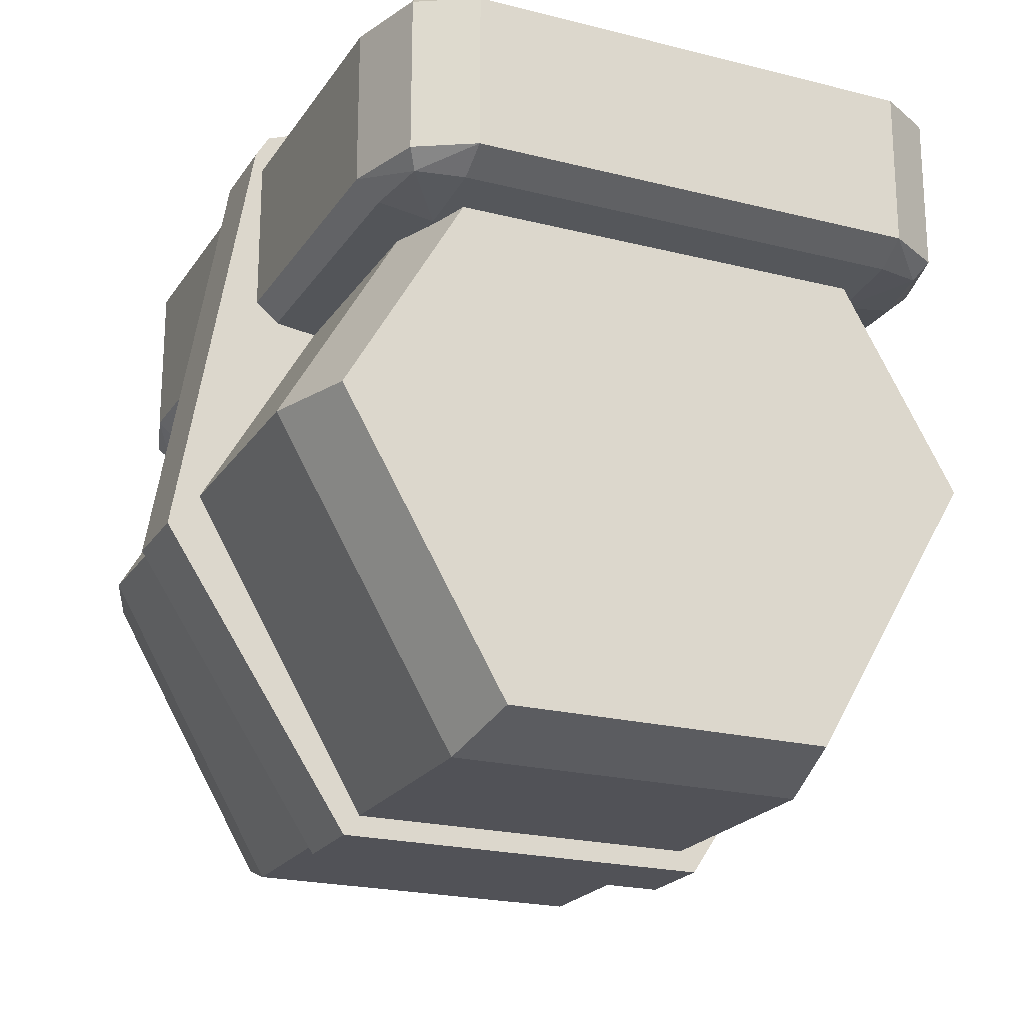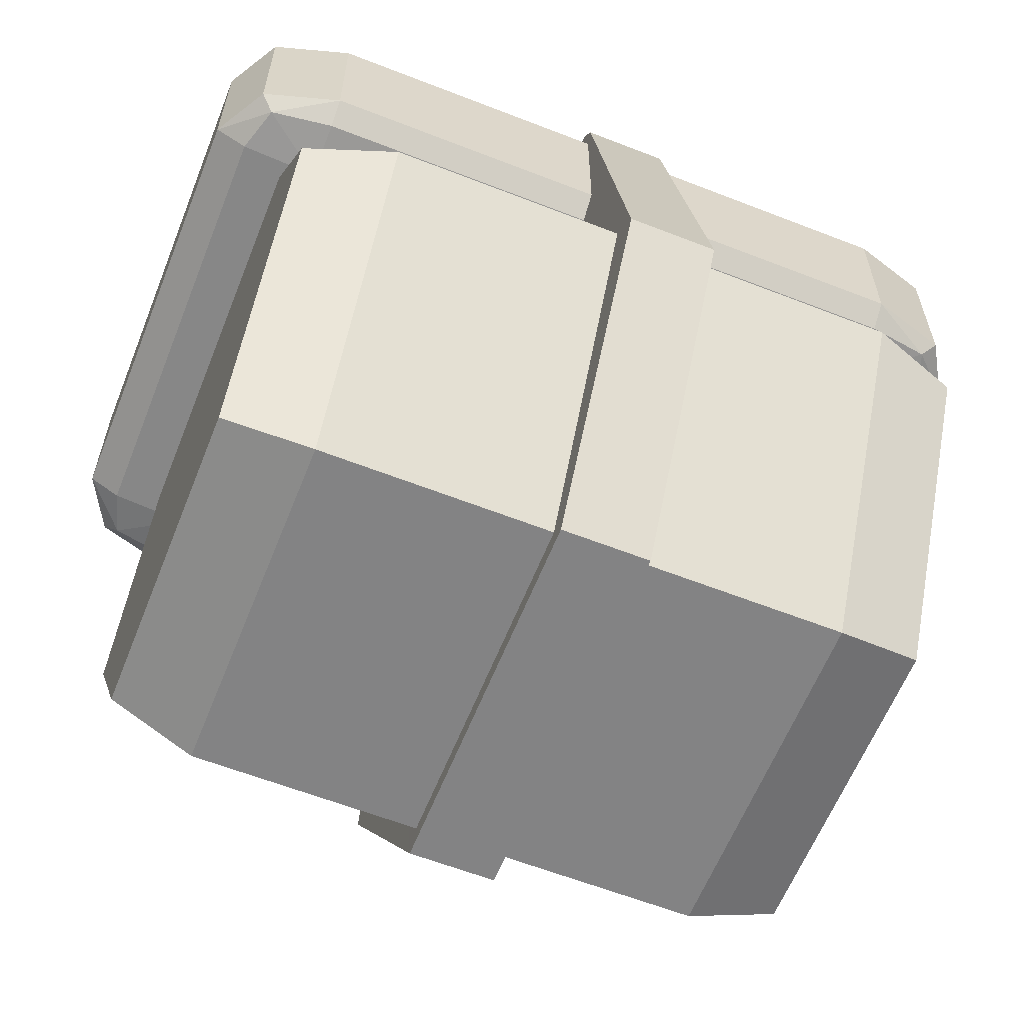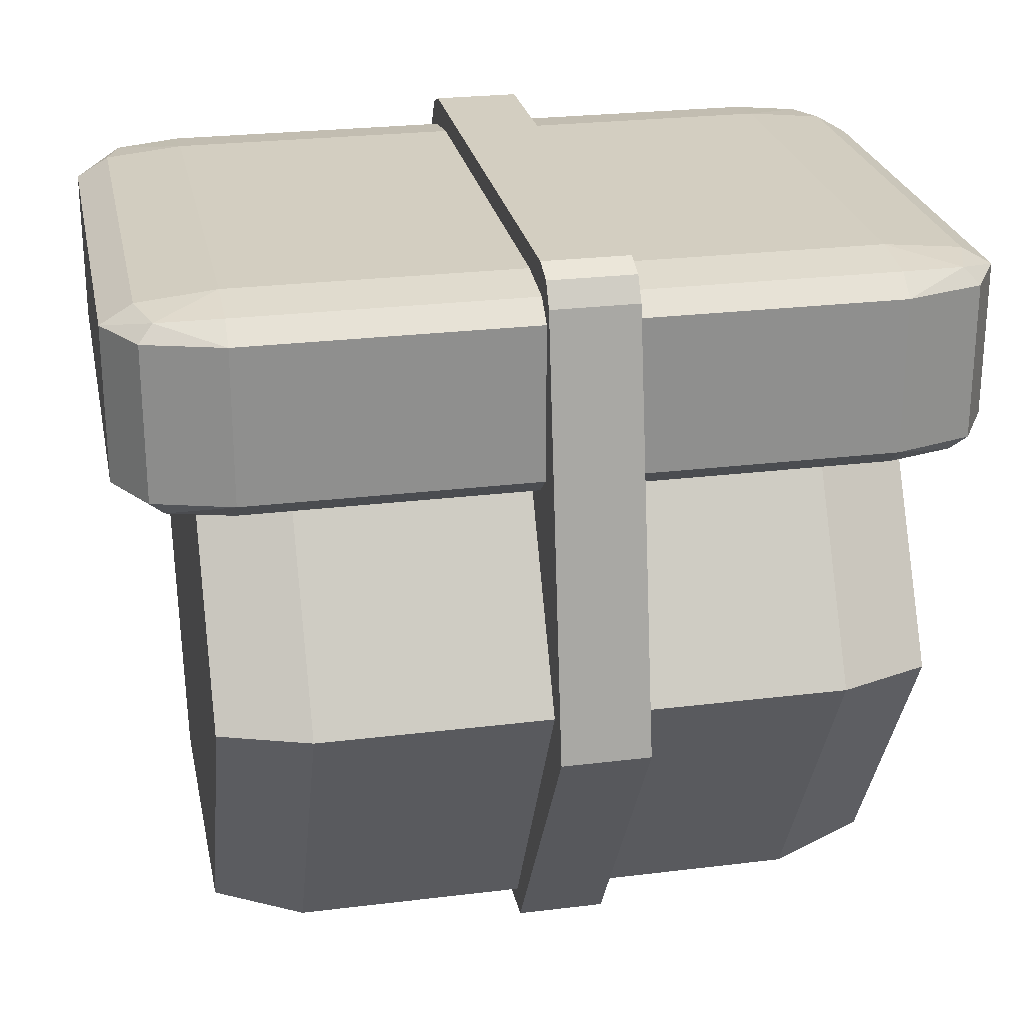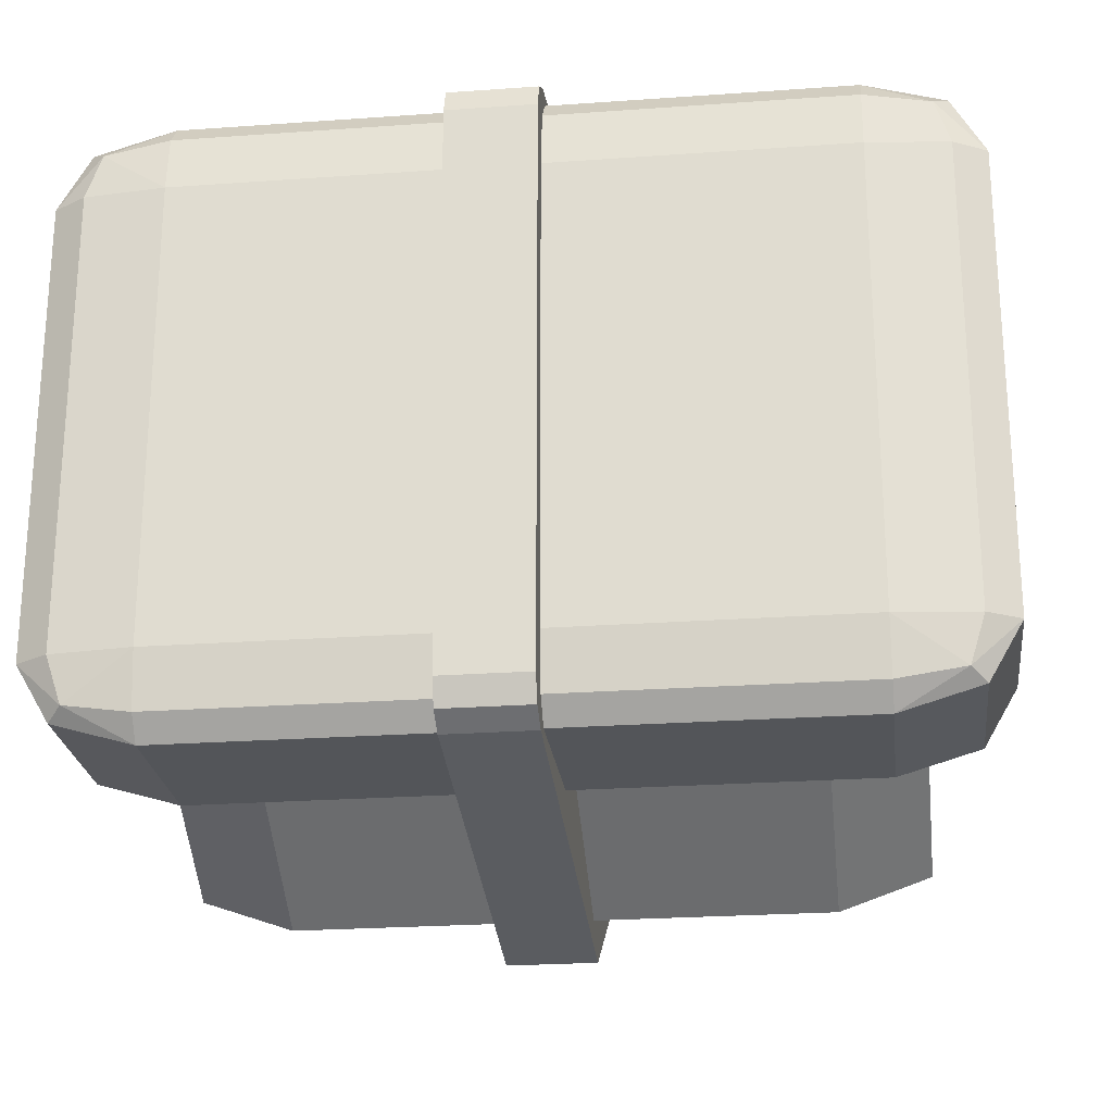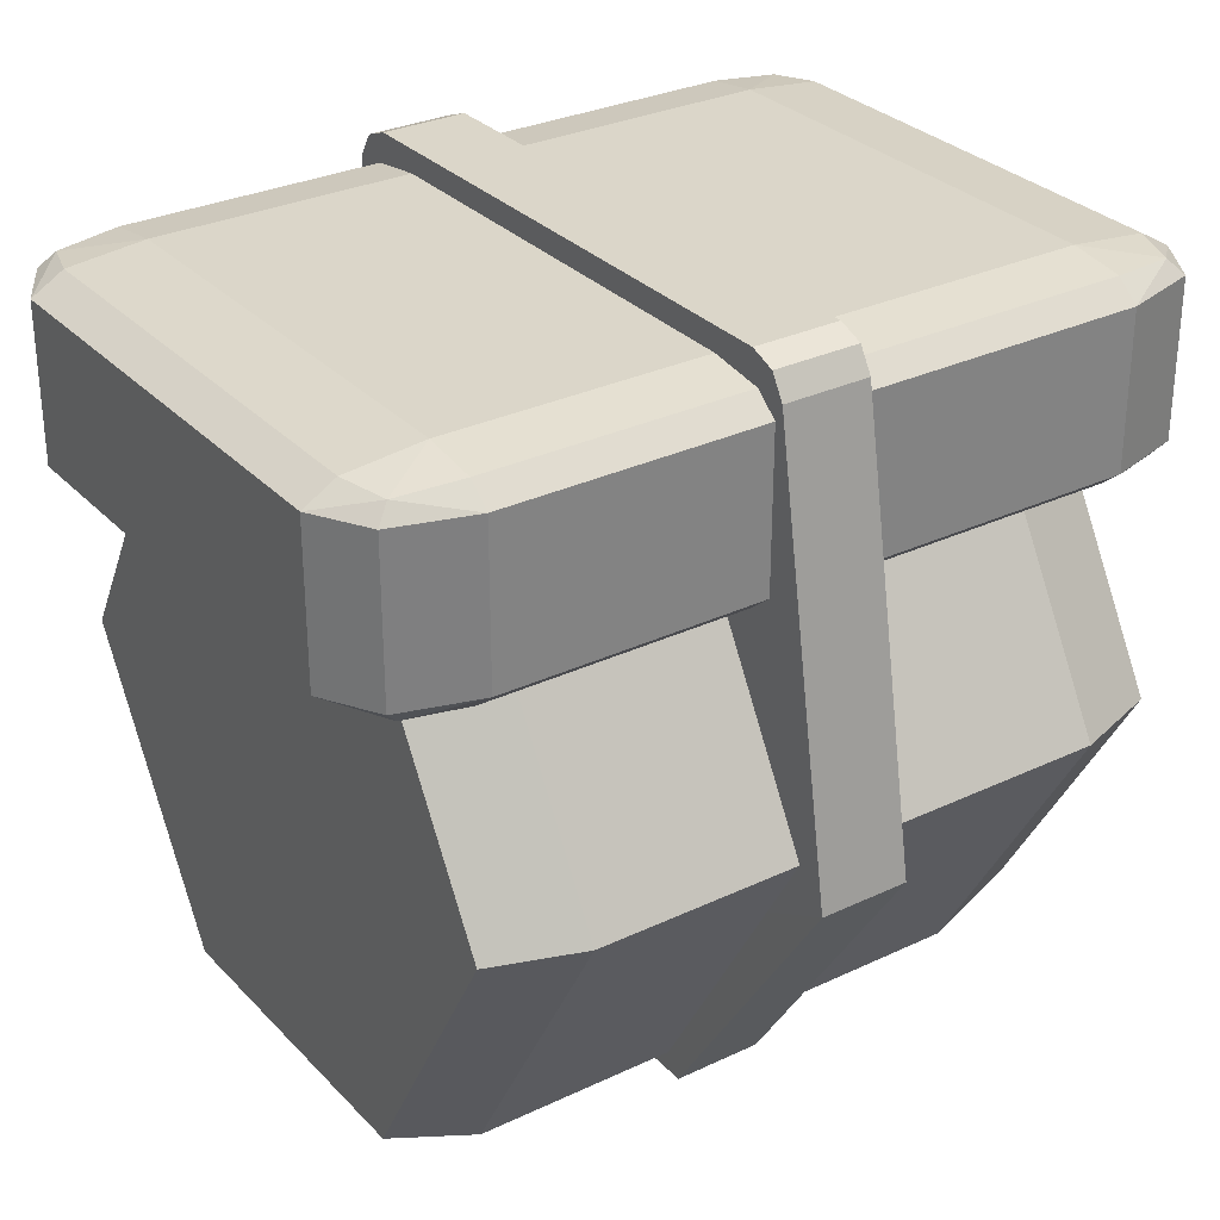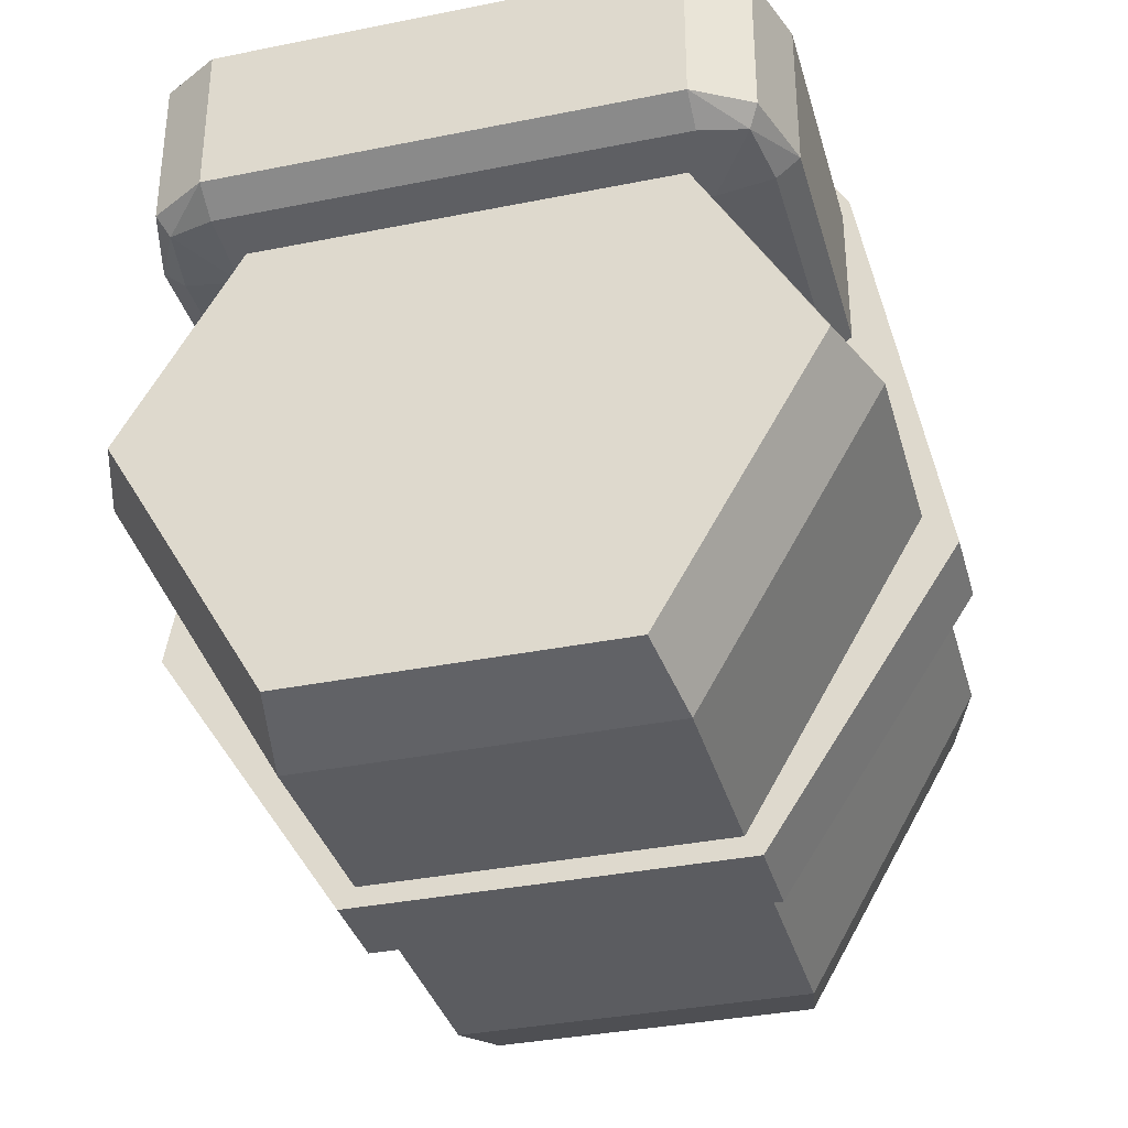
<metadata>
{"format":"obj","ext":"obj","renderer":"f3d","projection":"perspective","resolution":1024,"background":"white","views":[{"elev":-21.4,"azim":-114.4,"up":"+Y"},{"elev":-61.2,"azim":-21.7,"up":"+Y"},{"elev":25.2,"azim":-11.3,"up":"+Y"},{"elev":-24.2,"azim":-173.2,"up":"+Z"},{"elev":30.1,"azim":145.4,"up":"+Y"},{"elev":-34.9,"azim":105.1,"up":"+Y"}]}
</metadata>
<code>
o Cylinder.018
v -0.5911 0 -0.7931
v 0.5678 -0 -0.7931
v -0.5911 -0.6869 -0.3966
v 0.5678 -0.6869 -0.3966
v -0.5911 -0.6869 0.3966
v 0.5678 -0.6869 0.3966
v -0.5911 0 0.7931
v 0.5678 -0 0.7931
v -0.5911 0.6869 0.3966
v 0.5678 0.6869 0.3966
v -0.5911 0.6869 -0.3966
v 0.5678 0.6869 -0.3966
v -0.7888 0 -0.7239
v -0.7888 -0.6269 -0.3619
v 0.7655 -0.6269 -0.3619
v 0.7655 -0 -0.7239
v -0.7888 -0.6269 0.3619
v 0.7655 -0.6269 0.3619
v -0.7888 0 0.7239
v 0.7655 -0 0.7239
v -0.7888 0.6269 0.3619
v 0.7655 0.6269 0.3619
v -0.7888 0.6269 -0.3619
v 0.7655 0.6269 -0.3619
f 2 3 1
f 4 5 3
f 6 7 5
f 8 9 7
f 11 13 23
f 10 11 9
f 12 1 11
f 4 18 6
f 16 22 18
f 14 19 23
f 11 21 9
f 9 19 7
f 12 16 2
f 3 13 1
f 7 17 5
f 10 24 12
f 5 14 3
f 8 22 10
f 4 16 15
f 6 20 8
f 2 4 3
f 4 6 5
f 6 8 7
f 8 10 9
f 11 1 13
f 10 12 11
f 12 2 1
f 4 15 18
f 18 15 16
f 16 24 22
f 22 20 18
f 23 13 14
f 14 17 19
f 19 21 23
f 11 23 21
f 9 21 19
f 12 24 16
f 3 14 13
f 7 19 17
f 10 22 24
f 5 17 14
f 8 20 22
f 4 2 16
f 6 18 20
o Cube.061
v -0.7167 0.4419 0.5032
v -0.7167 0.5022 0.6783
v -0.9619 0.5022 0.5032
v -0.7167 0.4596 0.627
v -0.8583 0.4674 0.6043
v -0.8901 0.5022 0.627
v -0.8901 0.4596 0.5032
v -0.7167 0.8488 0.6783
v -0.7167 0.9091 0.5032
v -0.9619 0.8488 0.5032
v -0.7167 0.8915 0.627
v -0.8583 0.8836 0.6043
v -0.8901 0.8915 0.5032
v -0.8901 0.8488 0.627
v -0.7167 0.4419 -0.5032
v -0.9619 0.5022 -0.5032
v -0.7167 0.5022 -0.6783
v -0.8901 0.4596 -0.5032
v -0.8583 0.4674 -0.6043
v -0.8901 0.5022 -0.627
v -0.7167 0.4596 -0.627
v -0.7167 0.9091 -0.5032
v -0.7167 0.8488 -0.6783
v -0.9619 0.8488 -0.5032
v -0.7167 0.8915 -0.627
v -0.8583 0.8836 -0.6043
v -0.8901 0.8488 -0.627
v -0.8901 0.8915 -0.5032
v 0.6934 0.4419 0.5032
v 0.9386 0.5022 0.5032
v 0.6934 0.5022 0.6783
v 0.8668 0.4596 0.5032
v 0.8349 0.4674 0.6043
v 0.8668 0.5022 0.627
v 0.6934 0.4596 0.627
v 0.6934 0.9091 0.5032
v 0.6934 0.8488 0.6783
v 0.9386 0.8488 0.5032
v 0.6934 0.8915 0.627
v 0.8349 0.8836 0.6043
v 0.8668 0.8488 0.627
v 0.8668 0.8915 0.5032
v 0.6934 0.4419 -0.5032
v 0.6934 0.5022 -0.6783
v 0.9386 0.5022 -0.5032
v 0.6934 0.4596 -0.627
v 0.8349 0.4674 -0.6043
v 0.8668 0.5022 -0.627
v 0.8668 0.4596 -0.5032
v 0.6934 0.9091 -0.5032
v 0.9386 0.8488 -0.5032
v 0.6934 0.8488 -0.6783
v 0.8668 0.8915 -0.5032
v 0.8349 0.8836 -0.6043
v 0.8668 0.8488 -0.627
v 0.6934 0.8915 -0.627
v -0.01167 0.4419 -0.5032
v -0.01167 0.4596 -0.627
v -0.01167 0.5022 -0.6783
v -0.01167 0.9091 -0.5032
v -0.01167 0.8915 -0.627
v -0.01167 0.8488 -0.6783
v -0.01167 0.4419 0.5032
v -0.01167 0.4596 0.627
v -0.01167 0.5022 0.6783
v -0.01167 0.9091 0.5032
v -0.01167 0.8915 0.627
v -0.01167 0.8488 0.6783
v 0.3114 0.4596 -0.627
v 0.3408 0.4596 -0.627
v 0.3756 0.4596 -0.627
v 0.3114 0.5022 -0.6783
v 0.3408 0.5022 -0.6783
v 0.3756 0.5022 -0.6783
v 0.3114 0.9091 -0.5032
v 0.3408 0.9091 -0.5032
v 0.3756 0.9091 -0.5032
v 0.3114 0.4419 0.5032
v 0.3408 0.4419 0.5032
v 0.3756 0.4419 0.5032
v 0.3114 0.8915 0.627
v 0.3408 0.8915 0.627
v 0.3756 0.8915 0.627
v 0.3114 0.8488 0.6783
v 0.3408 0.8488 0.6783
v 0.3756 0.8488 0.6783
v 0.3756 0.4419 -0.5032
v 0.3408 0.4419 -0.5032
v 0.3114 0.4419 -0.5032
v 0.3756 0.8915 -0.627
v 0.3408 0.8915 -0.627
v 0.3114 0.8915 -0.627
v 0.3756 0.8488 -0.6783
v 0.3408 0.8488 -0.6783
v 0.3114 0.8488 -0.6783
v 0.3756 0.4596 0.627
v 0.3408 0.4596 0.627
v 0.3114 0.4596 0.627
v 0.3756 0.5022 0.6783
v 0.3408 0.5022 0.6783
v 0.3114 0.5022 0.6783
v 0.3756 0.9091 0.5032
v 0.3408 0.9091 0.5032
v 0.3114 0.9091 0.5032
v 0.03262 0.4419 -0.5032
v 0.03262 0.8915 -0.627
v 0.03262 0.8488 -0.6783
v 0.03262 0.4596 0.627
v 0.03262 0.5022 0.6783
v 0.03262 0.9091 0.5032
v 0.03262 0.4596 -0.627
v 0.03262 0.5022 -0.6783
v 0.03262 0.9091 -0.5032
v 0.03262 0.4419 0.5032
v 0.03262 0.8915 0.627
v 0.03262 0.8488 0.6783
v -0.3642 0.4419 -0.5032
v -0.3642 0.8915 -0.627
v -0.3642 0.8488 -0.6783
v -0.3642 0.4596 0.627
v -0.3642 0.5022 0.6783
v -0.3642 0.9091 0.5032
v -0.3642 0.4596 -0.627
v -0.3642 0.5022 -0.6783
v -0.3642 0.9091 -0.5032
v -0.3642 0.4419 0.5032
v -0.3642 0.8915 0.627
v -0.3642 0.8488 0.6783
v -0.4104 0.4419 -0.5032
v -0.4104 0.8915 -0.627
v -0.4104 0.8488 -0.6783
v -0.4104 0.4596 0.627
v -0.4104 0.5022 0.6783
v -0.4104 0.9091 0.5032
v -0.4104 0.4596 -0.627
v -0.4104 0.5022 -0.6783
v -0.4104 0.9091 -0.5032
v -0.4104 0.4419 0.5032
v -0.4104 0.8915 0.627
v -0.4104 0.8488 0.6783
f 164 26 157
f 75 54 69
f 46 158 161
f 34 40 27
f 117 68 98
f 25 29 31
f 26 29 28
f 27 29 30
f 32 36 38
f 33 36 35
f 34 36 37
f 39 43 45
f 40 43 42
f 41 43 44
f 46 50 52
f 47 50 49
f 48 50 51
f 53 57 59
f 54 57 56
f 55 57 58
f 60 64 66
f 61 64 63
f 62 64 65
f 67 71 73
f 68 71 70
f 69 71 72
f 74 78 80
f 75 78 77
f 76 78 79
f 25 42 39
f 31 40 42
f 32 30 26
f 38 27 30
f 46 37 33
f 52 34 37
f 41 51 47
f 44 48 51
f 39 159 153
f 45 160 159
f 74 114 101
f 80 117 114
f 69 79 75
f 72 76 79
f 67 56 53
f 73 54 56
f 60 77 74
f 66 75 77
f 55 65 61
f 58 62 65
f 53 120 104
f 59 123 120
f 33 163 158
f 35 164 163
f 67 104 111
f 81 150 141
f 91 140 139
f 90 139 134
f 88 145 144
f 87 144 150
f 85 143 142
f 84 142 149
f 82 136 135
f 81 135 129
f 143 83 148
f 84 134 137
f 140 89 133
f 61 123 55
f 110 124 123
f 109 125 124
f 101 60 74
f 100 126 101
f 99 127 100
f 111 70 67
f 112 95 111
f 113 94 112
f 95 68 70
f 94 98 95
f 93 97 94
f 126 63 60
f 127 107 126
f 128 106 127
f 107 61 63
f 106 110 107
f 105 109 106
f 113 138 129
f 112 102 113
f 111 103 112
f 122 133 132
f 121 125 122
f 120 124 121
f 102 132 138
f 103 122 102
f 104 121 103
f 116 131 130
f 115 119 116
f 114 118 115
f 99 130 137
f 100 116 99
f 101 115 100
f 131 96 136
f 119 97 96
f 118 98 97
f 86 136 83
f 137 85 84
f 130 86 85
f 138 88 87
f 132 89 88
f 129 87 81
f 108 133 125
f 137 128 99
f 129 93 113
f 135 96 93
f 134 105 128
f 139 108 105
f 155 148 160
f 149 154 161
f 142 155 154
f 150 156 162
f 144 157 156
f 141 162 153
f 151 92 91
f 146 91 90
f 147 83 82
f 141 82 81
f 149 90 84
f 92 145 89
f 153 25 39
f 156 26 28
f 162 28 25
f 154 47 49
f 161 49 46
f 47 160 41
f 163 152 151
f 158 151 146
f 159 148 147
f 153 147 141
f 161 146 149
f 152 157 145
f 164 32 26
f 75 62 54
f 46 33 158
f 34 48 40
f 117 76 68
f 25 28 29
f 26 30 29
f 27 31 29
f 32 35 36
f 33 37 36
f 34 38 36
f 39 42 43
f 40 44 43
f 41 45 43
f 46 49 50
f 47 51 50
f 48 52 50
f 53 56 57
f 54 58 57
f 55 59 57
f 60 63 64
f 61 65 64
f 62 66 64
f 67 70 71
f 68 72 71
f 69 73 71
f 74 77 78
f 75 79 78
f 76 80 78
f 25 31 42
f 31 27 40
f 32 38 30
f 38 34 27
f 46 52 37
f 52 48 34
f 41 44 51
f 44 40 48
f 39 45 159
f 45 41 160
f 74 80 114
f 80 76 117
f 69 72 79
f 72 68 76
f 67 73 56
f 73 69 54
f 60 66 77
f 66 62 75
f 55 58 65
f 58 54 62
f 53 59 120
f 59 55 123
f 33 35 163
f 35 32 164
f 67 53 104
f 81 87 150
f 91 92 140
f 90 91 139
f 88 89 145
f 87 88 144
f 85 86 143
f 84 85 142
f 82 83 136
f 81 82 135
f 143 86 83
f 84 90 134
f 140 92 89
f 61 110 123
f 110 109 124
f 109 108 125
f 101 126 60
f 100 127 126
f 99 128 127
f 111 95 70
f 112 94 95
f 113 93 94
f 95 98 68
f 94 97 98
f 93 96 97
f 126 107 63
f 127 106 107
f 128 105 106
f 107 110 61
f 106 109 110
f 105 108 109
f 113 102 138
f 112 103 102
f 111 104 103
f 122 125 133
f 121 124 125
f 120 123 124
f 102 122 132
f 103 121 122
f 104 120 121
f 116 119 131
f 115 118 119
f 114 117 118
f 99 116 130
f 100 115 116
f 101 114 115
f 131 119 96
f 119 118 97
f 118 117 98
f 86 131 136
f 137 130 85
f 130 131 86
f 138 132 88
f 132 133 89
f 129 138 87
f 108 140 133
f 137 134 128
f 129 135 93
f 135 136 96
f 134 139 105
f 139 140 108
f 155 143 148
f 149 142 154
f 142 143 155
f 150 144 156
f 144 145 157
f 141 150 162
f 151 152 92
f 146 151 91
f 147 148 83
f 141 147 82
f 149 146 90
f 92 152 145
f 153 162 25
f 156 157 26
f 162 156 28
f 154 155 47
f 161 154 49
f 47 155 160
f 163 164 152
f 158 163 151
f 159 160 148
f 153 159 147
f 161 158 146
f 152 164 157
o Cylinder.049
v -0.07782 -0.0748 -0.8634
v 0.118 -0.0748 -0.8634
v -0.07782 -0.7332 -0.4317
v 0.118 -0.7332 -0.4317
v -0.07782 -0.7332 0.4317
v 0.118 -0.7332 0.4317
v -0.07782 -0.0748 0.8634
v 0.118 -0.0748 0.8634
v -0.07527 0.8877 0.6963
v -0.07508 0.9609 0.6093
v -0.07513 0.9394 0.6655
v 0.1153 0.9609 0.6093
v 0.1155 0.8877 0.6963
v 0.1153 0.9394 0.6655
v -0.07508 0.9609 -0.6093
v -0.07527 0.8877 -0.6963
v -0.07513 0.9394 -0.6655
v 0.1155 0.8877 -0.6963
v 0.1153 0.9609 -0.6093
v 0.1153 0.9394 -0.6655
f 166 167 165
f 168 169 167
f 170 171 169
f 176 179 174
f 182 165 180
f 184 177 170
f 172 173 171
f 174 178 176
f 175 177 178
f 180 184 182
f 181 183 184
f 171 179 180
f 166 168 167
f 168 170 169
f 170 172 171
f 176 183 179
f 182 166 165
f 170 168 166
f 166 182 184
f 184 183 176
f 176 178 177
f 177 172 170
f 170 166 184
f 184 176 177
f 172 177 173
f 174 175 178
f 175 173 177
f 180 181 184
f 181 179 183
f 180 165 167
f 167 169 171
f 171 173 175
f 175 174 179
f 179 181 180
f 180 167 171
f 171 175 179

</code>
